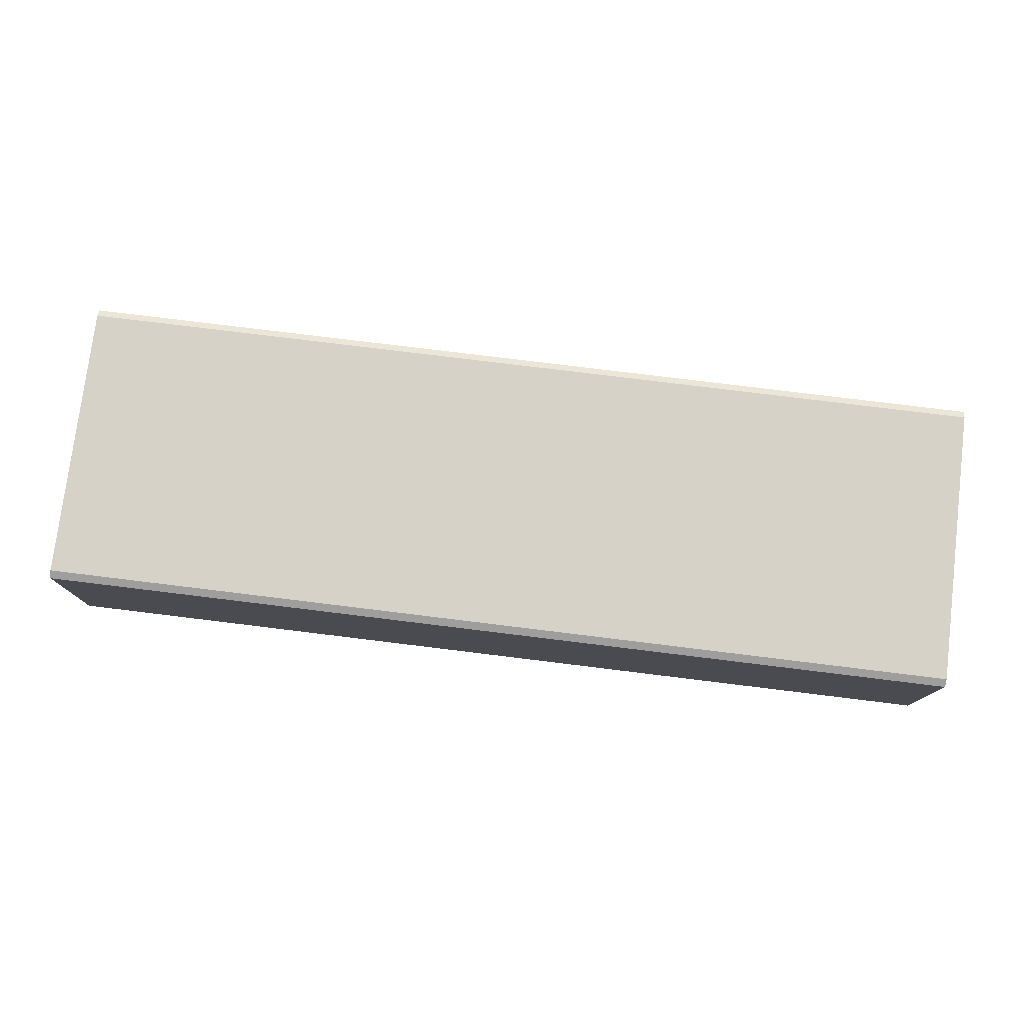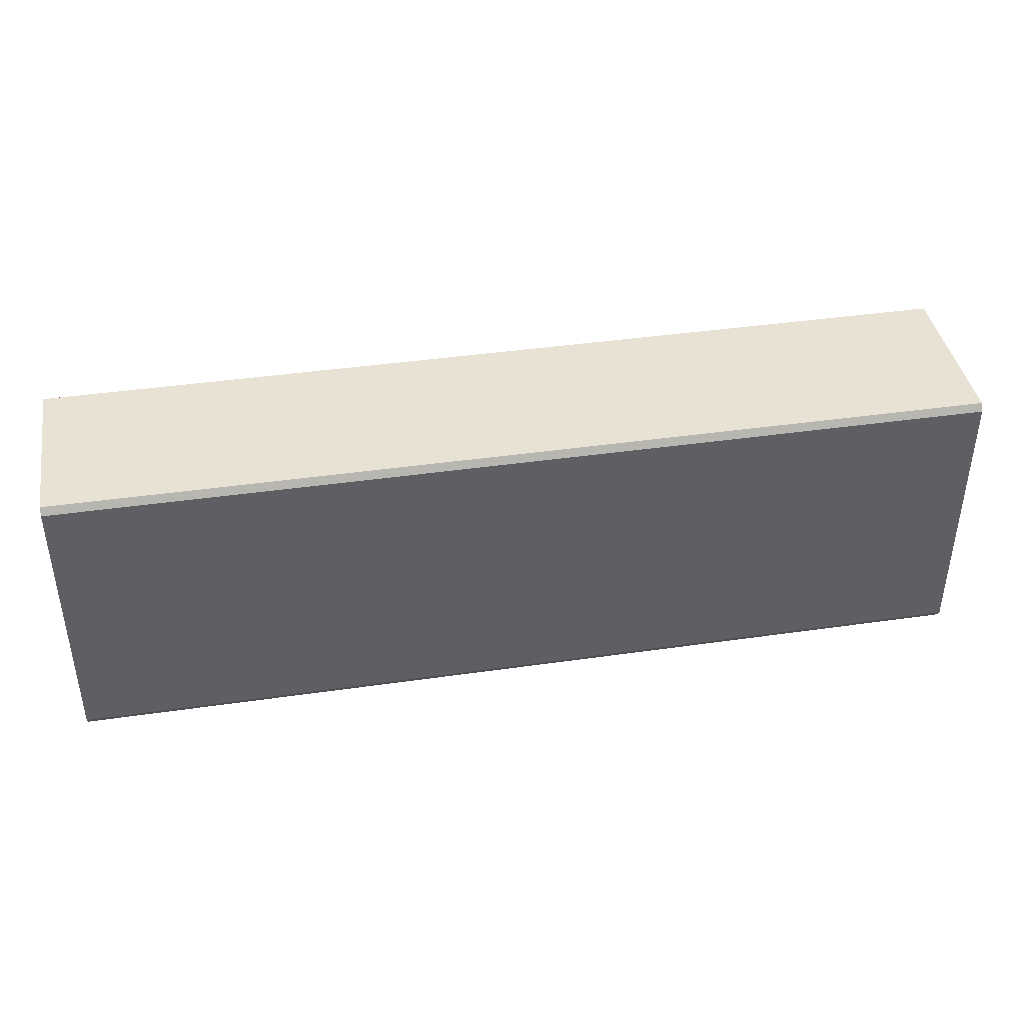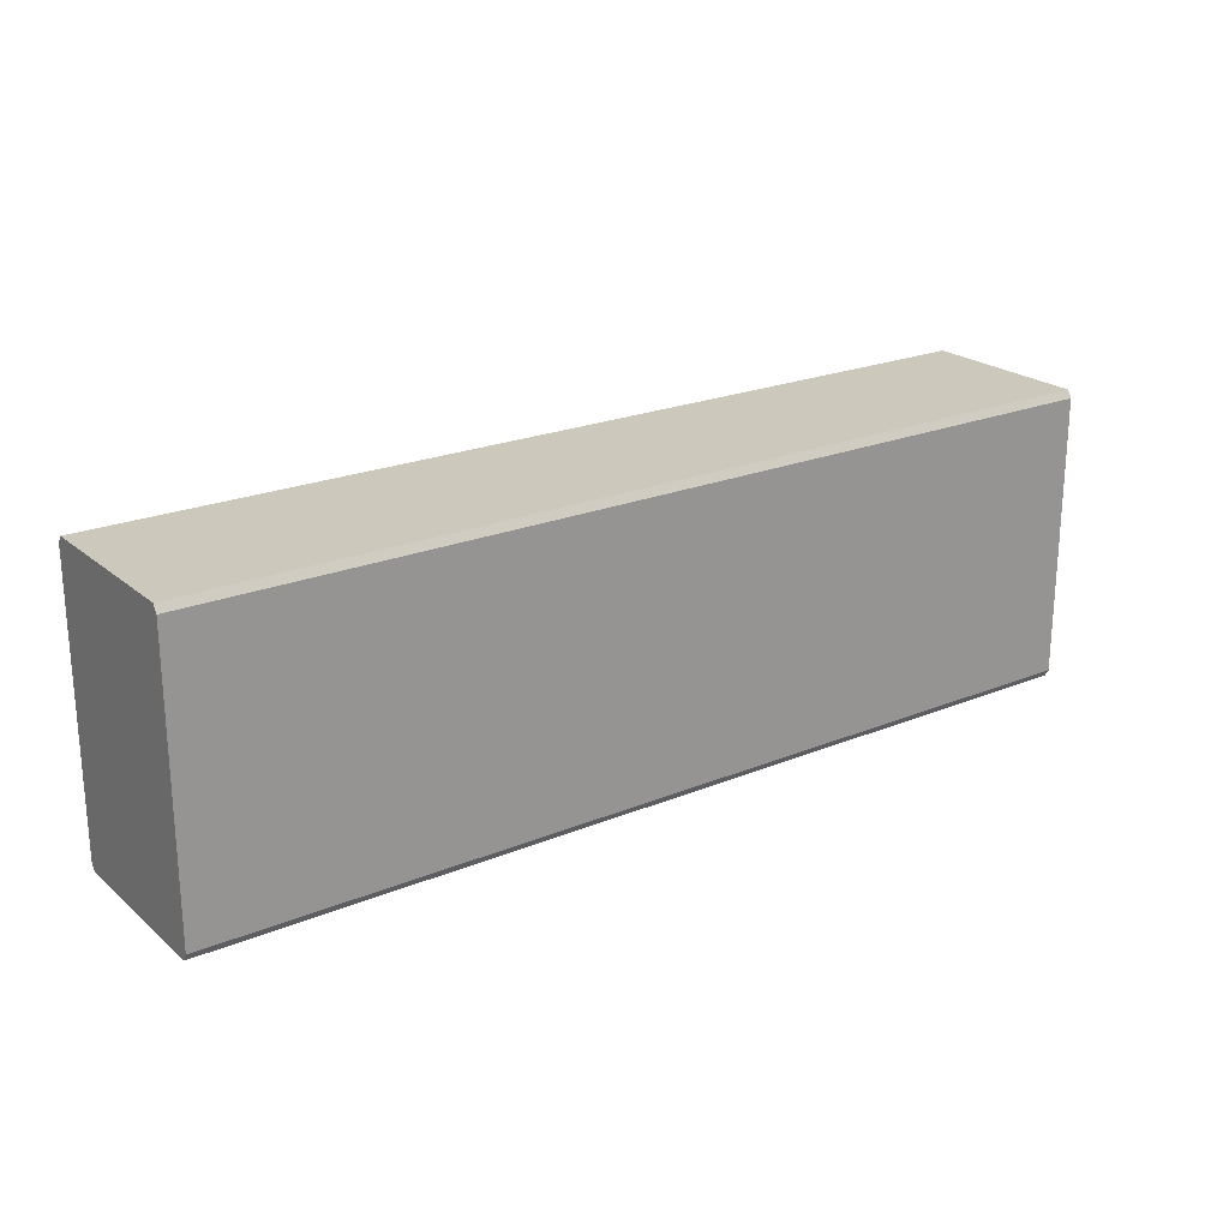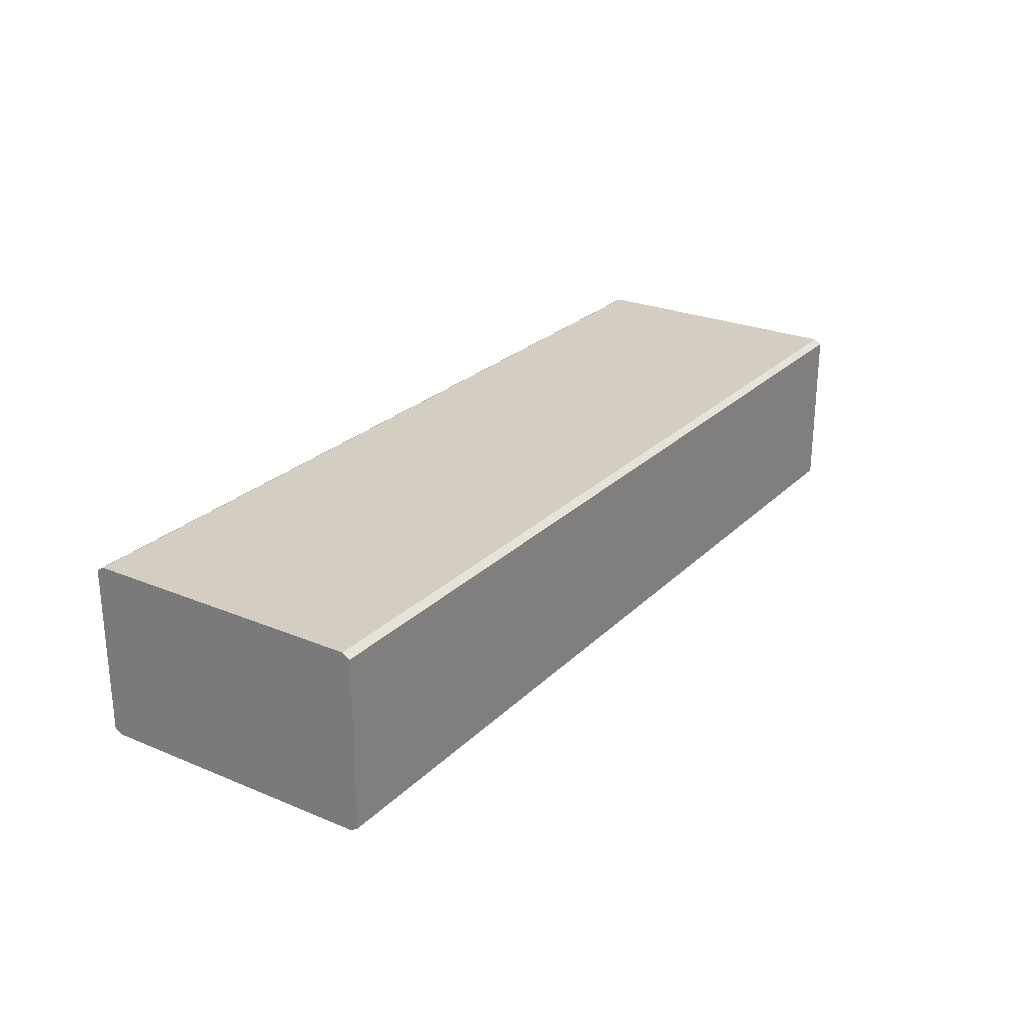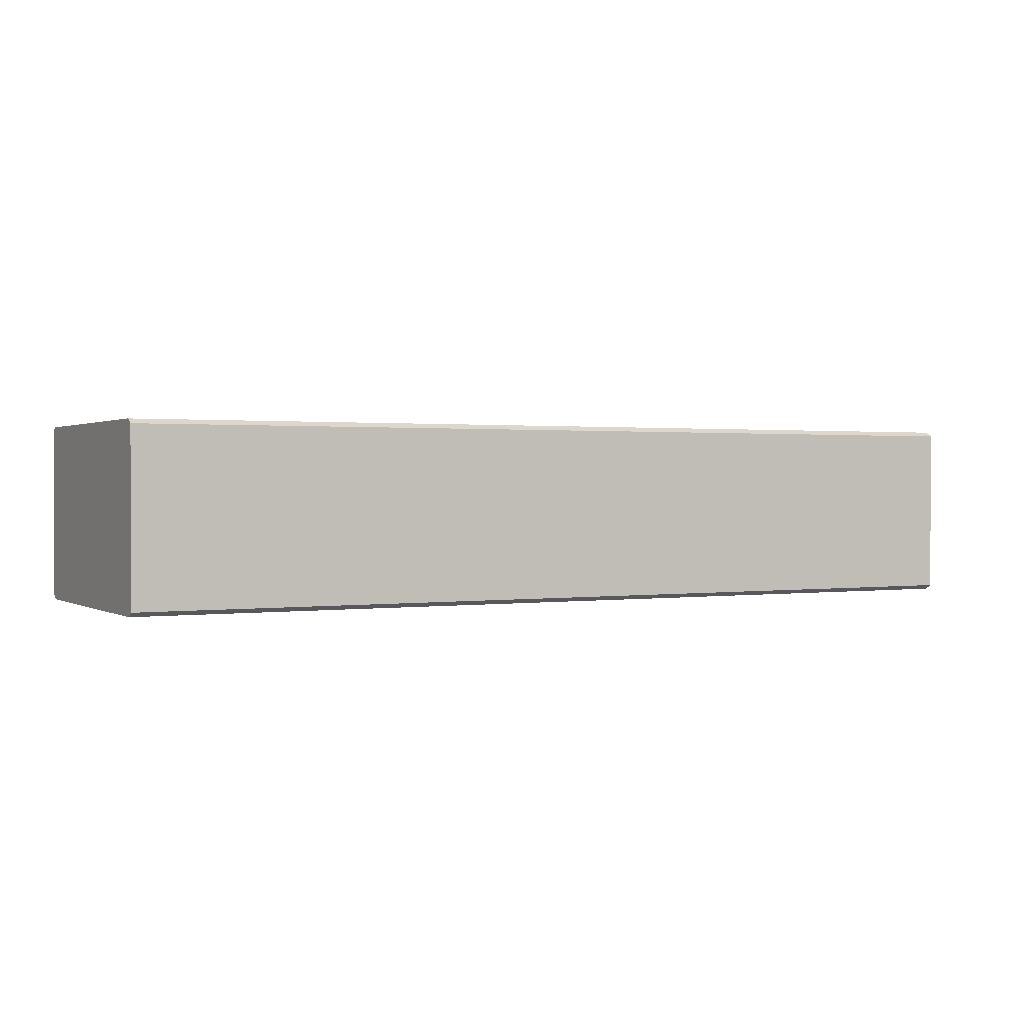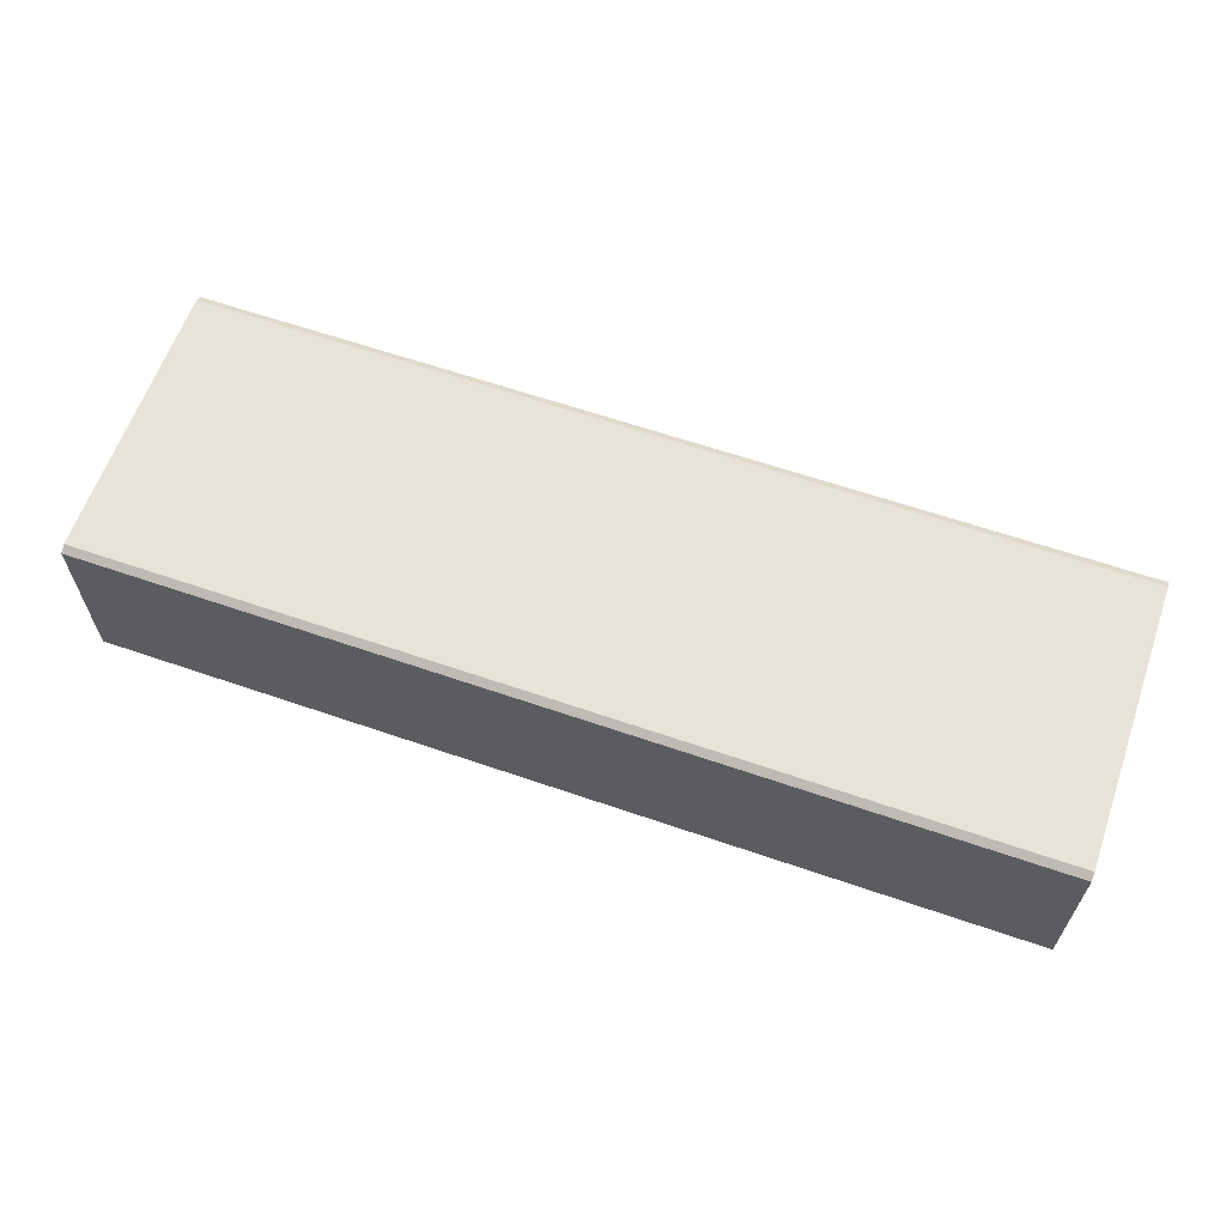
<metadata>
{"format":"obj","ext":"obj","renderer":"f3d","projection":"perspective","resolution":1024,"background":"white","views":[{"elev":77.3,"azim":7.0,"up":"+Y"},{"elev":40.7,"azim":170.0,"up":"+Z"},{"elev":22.2,"azim":-35.5,"up":"+Z"},{"elev":25.3,"azim":-56.3,"up":"+Y"},{"elev":0.9,"azim":-27.8,"up":"+Y"},{"elev":62.2,"azim":-160.7,"up":"+Y"}]}
</metadata>
<code>
o Cube_Cube.001
v -0.09208 -0.01687 -0.02919
v 0.09208 -0.01687 -0.02919
v 0.09208 -0.01687 0.02919
v -0.09208 -0.01687 0.02919
v -0.09208 0.01687 0.02919
v 0.09208 0.01687 0.02919
v 0.09208 0.01687 -0.02919
v -0.09208 0.01687 -0.02919
v -0.09208 -0.01777 0.02771
v -0.09208 0.01777 0.02771
v -0.09208 -0.01777 -0.02771
v -0.09208 0.01777 -0.02771
v 0.09208 -0.01777 0.02771
v 0.09208 0.01777 0.02771
v 0.09208 -0.01777 -0.02771
v 0.09208 0.01777 -0.02771
f 3 6 5 4
f 15 2 7 16 14 6 3 13
f 12 16 7 8
f 16 12 10 14
f 9 4 5 10 12 8 1 11
f 1 8 7 2
f 11 15 13 9
f 14 10 5 6
f 9 13 3 4
f 15 11 1 2

</code>
